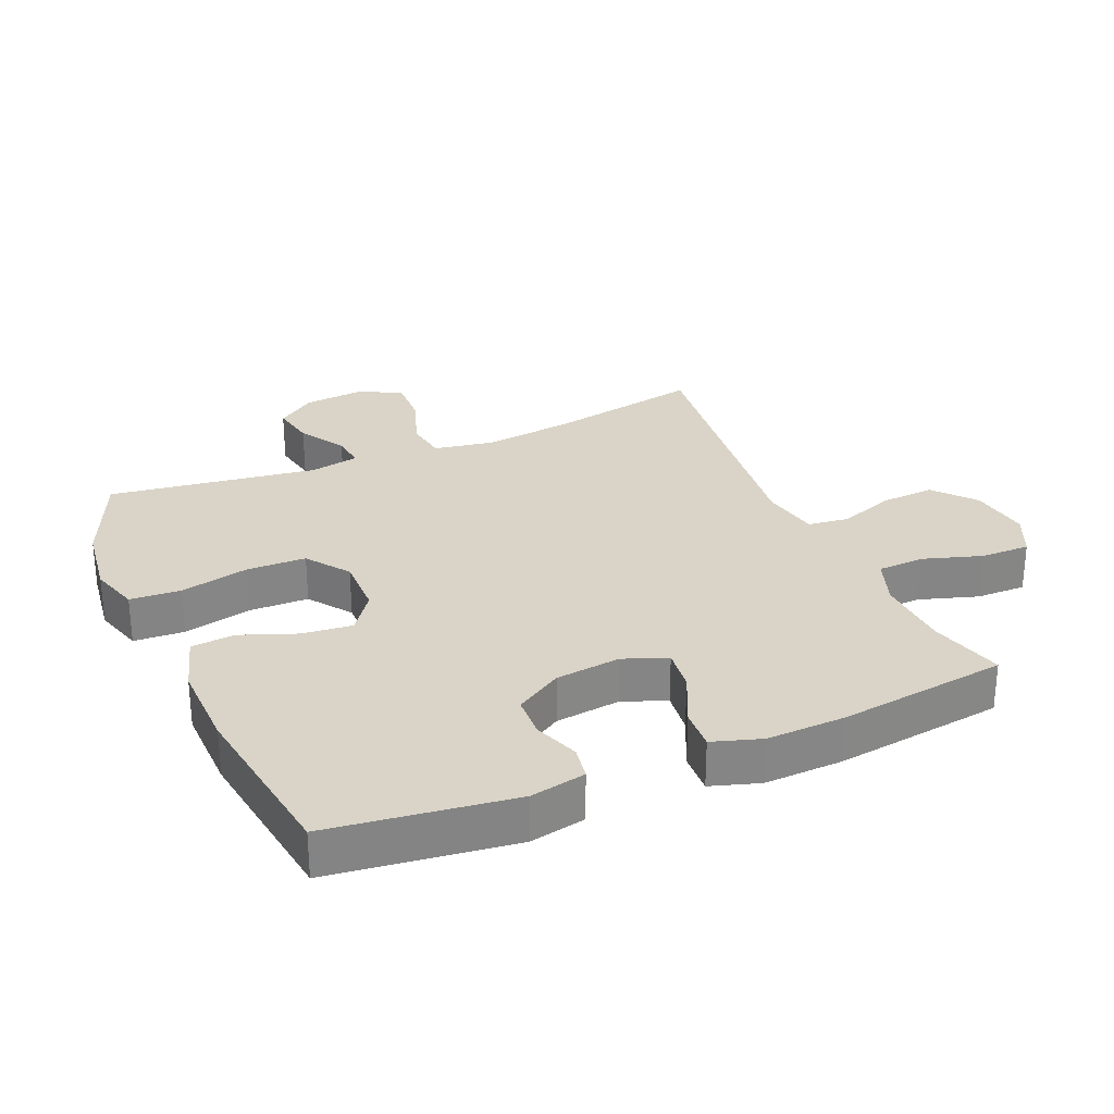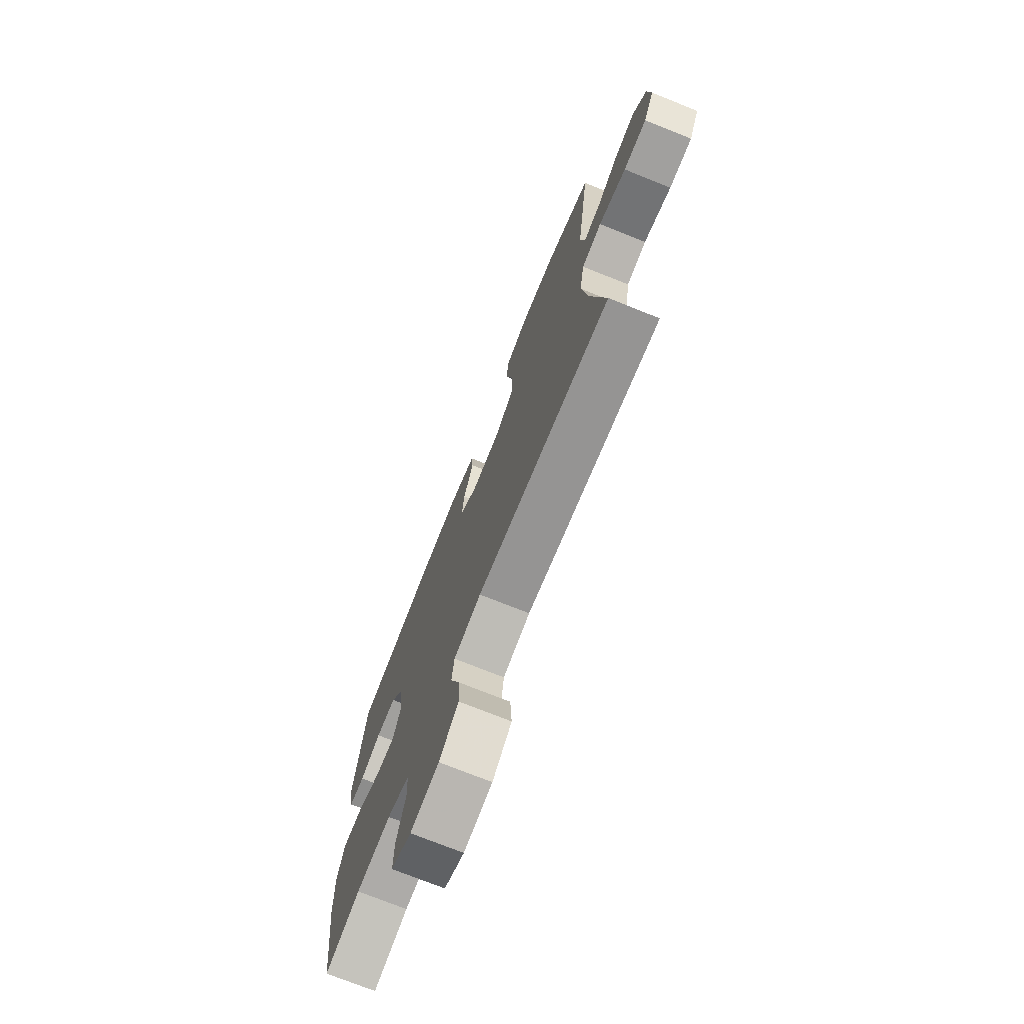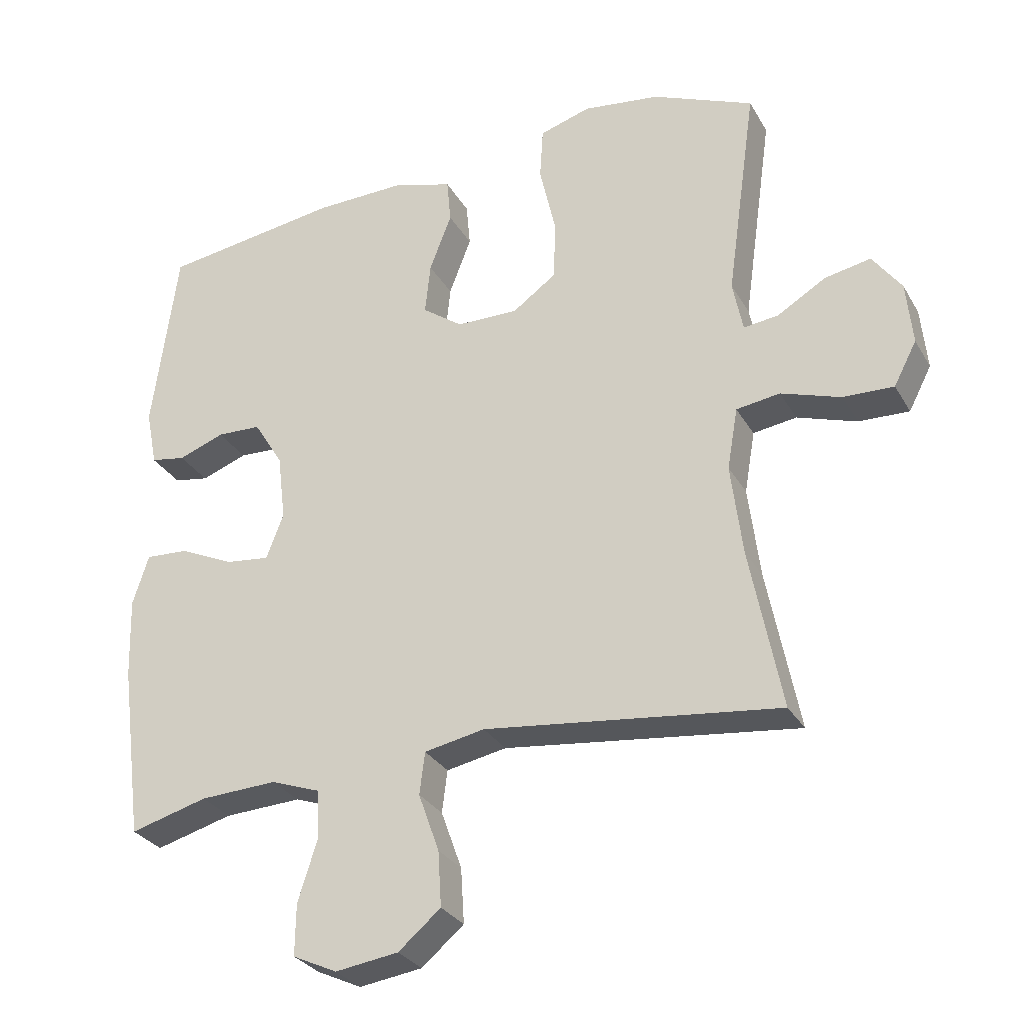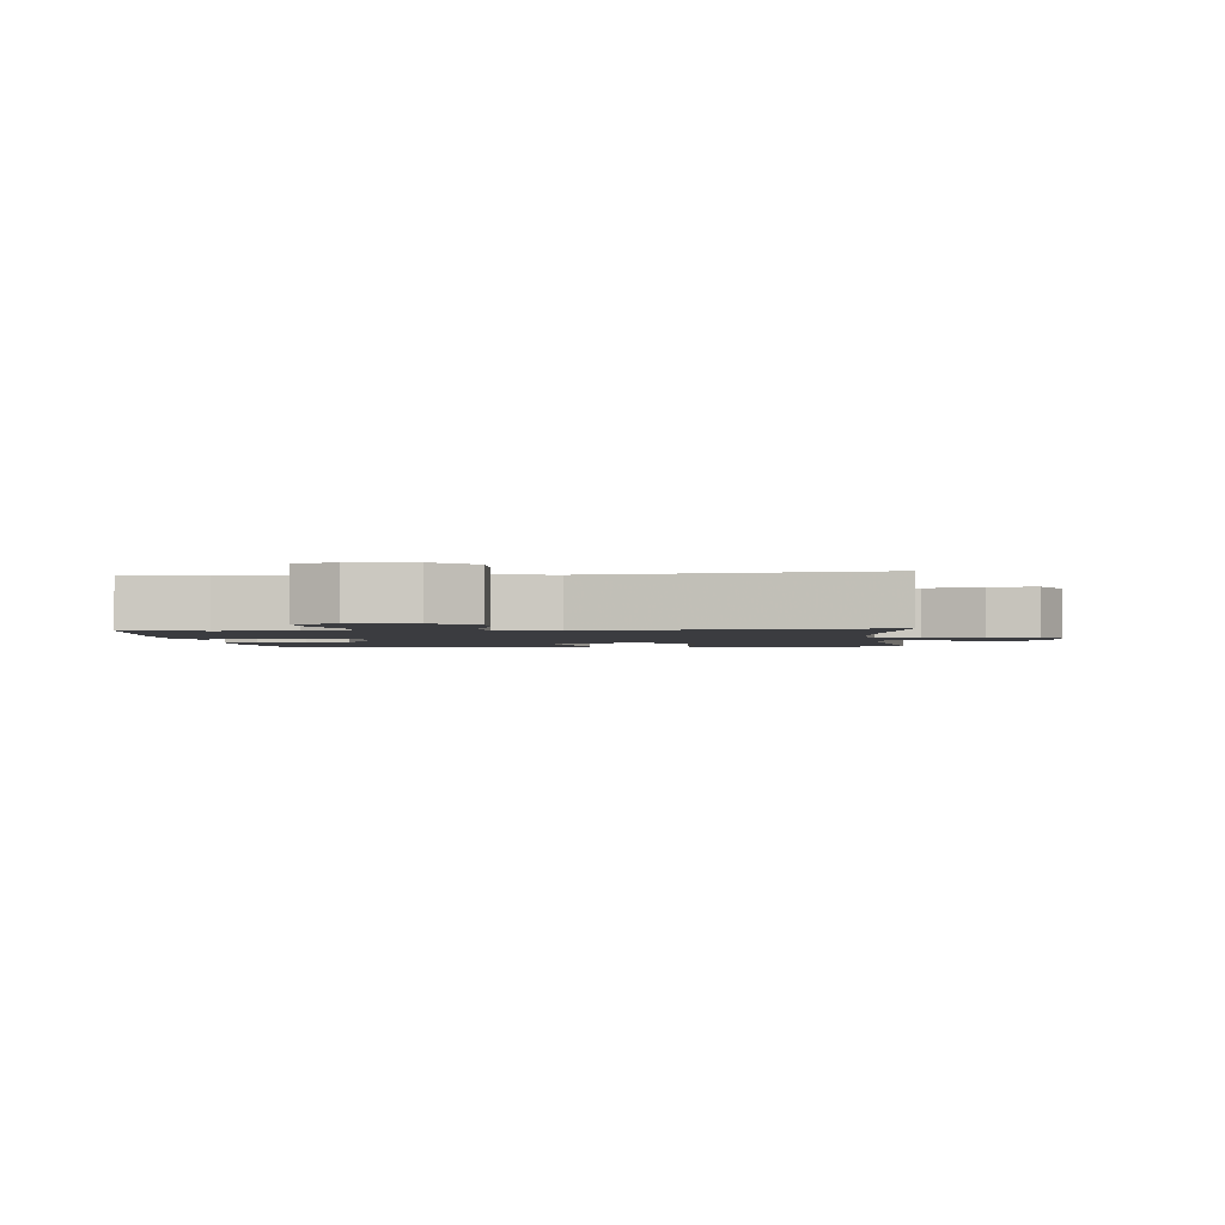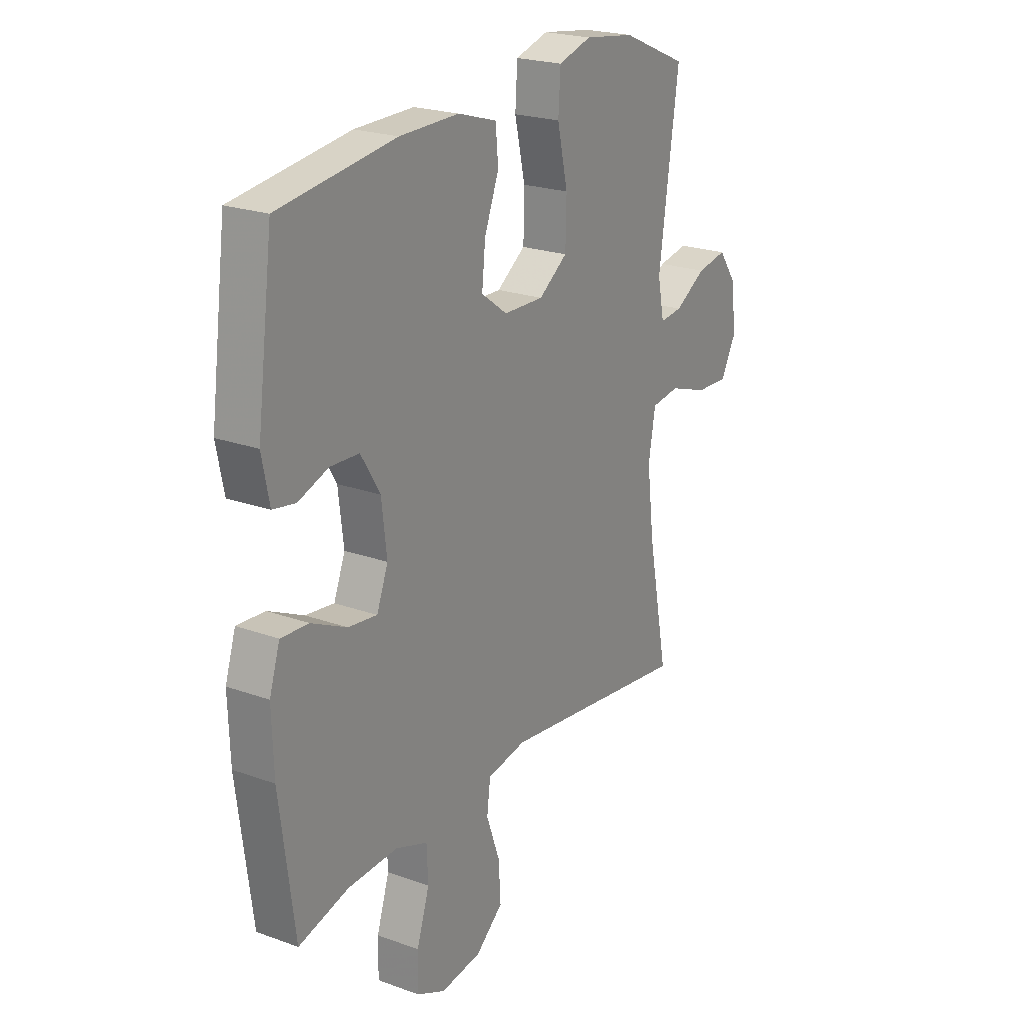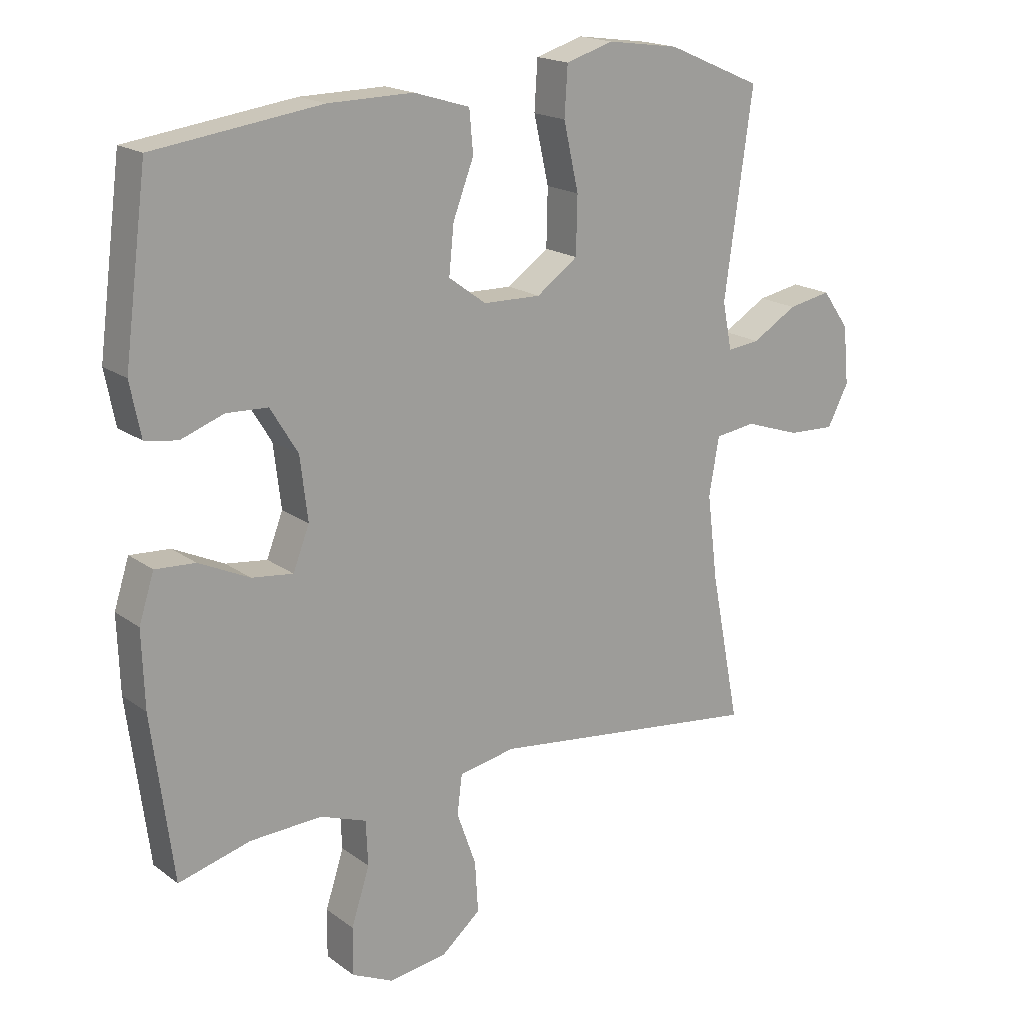
<metadata>
{"format":"obj","ext":"obj","renderer":"f3d","projection":"perspective","resolution":1024,"background":"white","views":[{"elev":28.5,"azim":66.6,"up":"+Y"},{"elev":-74.1,"azim":-111.8,"up":"+Z"},{"elev":-29.7,"azim":-155.0,"up":"+Z"},{"elev":-2.0,"azim":-174.3,"up":"+Y"},{"elev":22.4,"azim":122.1,"up":"+Z"},{"elev":18.2,"azim":144.0,"up":"+Z"}]}
</metadata>
<code>
v -0.5 0.07 -0.5
v -0.453 0.07 -0.259
v -0.436 0.07 -0.122
v -0.452 0.07 -0.03
v -0.517 0.07 -0.021
v -0.606 0.07 -0.051
v -0.681 0.07 -0.054
v -0.715 0.07 0.011
v -0.706 0.07 0.105
v -0.663 0.07 0.165
v -0.594 0.07 0.152
v -0.522 0.07 0.109
v -0.47 0.07 0.103
v -0.455 0.07 0.179
v -0.5 0.07 0.5
v -0.349 0.07 0.565
v -0.234 0.07 0.581
v -0.158 0.07 0.558
v -0.153 0.07 0.48
v -0.177 0.07 0.374
v -0.175 0.07 0.283
v -0.109 0.07 0.236
v -0.017 0.07 0.238
v 0.043 0.07 0.282
v 0.035 0.07 0.359
v 0.002 0.07 0.445
v 0.008 0.07 0.512
v 0.097 0.07 0.539
v 0.233 0.07 0.537
v 0.5 0.07 0.5
v 0.537 0.07 0.218
v 0.52 0.07 0.133
v 0.468 0.07 0.124
v 0.399 0.07 0.149
v 0.333 0.07 0.146
v 0.289 0.07 0.074
v 0.277 0.07 -0.026
v 0.303 0.07 -0.093
v 0.369 0.07 -0.085
v 0.45 0.07 -0.047
v 0.514 0.07 -0.043
v 0.538 0.07 -0.118
v 0.534 0.07 -0.239
v 0.5 0.07 -0.5
v 0.385 0.07 -0.469
v 0.27 0.07 -0.464
v 0.196 0.07 -0.491
v 0.193 0.07 -0.563
v 0.222 0.07 -0.654
v 0.223 0.07 -0.73
v 0.157 0.07 -0.761
v 0.063 0.07 -0.748
v 0 0.07 -0.695
v 0.005 0.07 -0.613
v 0.036 0.07 -0.526
v 0.028 0.07 -0.463
v -0.062 0.07 -0.446
v -0.5 0 -0.5
v -0.453 0 -0.259
v -0.436 0 -0.122
v -0.452 0 -0.03
v -0.517 0 -0.021
v -0.606 0 -0.051
v -0.681 0 -0.054
v -0.715 0 0.011
v -0.706 0 0.105
v -0.663 0 0.165
v -0.594 0 0.152
v -0.522 0 0.109
v -0.47 0 0.103
v -0.455 0 0.179
v -0.5 0 0.5
v -0.349 0 0.565
v -0.234 0 0.581
v -0.158 0 0.558
v -0.153 0 0.48
v -0.177 0 0.374
v -0.175 0 0.283
v -0.109 0 0.236
v -0.017 0 0.238
v 0.043 0 0.282
v 0.035 0 0.359
v 0.002 0 0.445
v 0.008 0 0.512
v 0.097 0 0.539
v 0.233 0 0.537
v 0.5 0 0.5
v 0.537 0 0.218
v 0.52 0 0.133
v 0.468 0 0.124
v 0.399 0 0.149
v 0.333 0 0.146
v 0.289 0 0.074
v 0.277 0 -0.026
v 0.303 0 -0.093
v 0.369 0 -0.085
v 0.45 0 -0.047
v 0.514 0 -0.043
v 0.538 0 -0.118
v 0.534 0 -0.239
v 0.5 0 -0.5
v 0.385 0 -0.469
v 0.27 0 -0.464
v 0.196 0 -0.491
v 0.193 0 -0.563
v 0.222 0 -0.654
v 0.223 0 -0.73
v 0.157 0 -0.761
v 0.063 0 -0.748
v 0 0 -0.695
v 0.005 0 -0.613
v 0.036 0 -0.526
v 0.028 0 -0.463
v -0.062 0 -0.446
f 52 53 54 55
f 50 51 52 55
f 48 49 50 55
f 47 48 55 56
f 46 47 56 57
f 42 43 44 45
f 42 45 46 57
f 39 40 41 42
f 38 39 42 57
f 31 32 33 34
f 31 34 35
f 30 31 35
f 29 30 35 36
f 25 26 27 28
f 24 25 28 29
f 17 18 19 20
f 17 20 21
f 14 15 16 17
f 13 14 17 21
f 9 10 11 12
f 9 12 13
f 8 9 13
f 5 6 7 8
f 4 5 8 13
f 3 4 13 21
f 38 57 1 2
f 37 38 2 3
f 24 29 36 37
f 23 24 37 3
f 22 23 3
f 3 21 22
f 112 111 110 109
f 112 109 108 107
f 112 107 106 105
f 113 112 105 104
f 114 113 104 103
f 102 101 100 99
f 114 103 102 99
f 99 98 97 96
f 114 99 96 95
f 91 90 89 88
f 92 91 88
f 92 88 87
f 93 92 87 86
f 85 84 83 82
f 86 85 82 81
f 77 76 75 74
f 78 77 74
f 74 73 72 71
f 78 74 71 70
f 69 68 67 66
f 70 69 66
f 70 66 65
f 65 64 63 62
f 70 65 62 61
f 78 70 61 60
f 59 58 114 95
f 60 59 95 94
f 94 93 86 81
f 60 94 81 80
f 60 80 79
f 79 78 60
f 1 58 59 2
f 2 59 60 3
f 3 60 61 4
f 4 61 62 5
f 5 62 63 6
f 6 63 64 7
f 7 64 65 8
f 8 65 66 9
f 9 66 67 10
f 10 67 68 11
f 11 68 69 12
f 12 69 70 13
f 13 70 71 14
f 14 71 72 15
f 15 72 73 16
f 16 73 74 17
f 17 74 75 18
f 18 75 76 19
f 19 76 77 20
f 20 77 78 21
f 21 78 79 22
f 22 79 80 23
f 23 80 81 24
f 24 81 82 25
f 25 82 83 26
f 26 83 84 27
f 27 84 85 28
f 28 85 86 29
f 29 86 87 30
f 30 87 88 31
f 31 88 89 32
f 32 89 90 33
f 33 90 91 34
f 34 91 92 35
f 35 92 93 36
f 36 93 94 37
f 37 94 95 38
f 38 95 96 39
f 39 96 97 40
f 40 97 98 41
f 41 98 99 42
f 42 99 100 43
f 43 100 101 44
f 44 101 102 45
f 45 102 103 46
f 46 103 104 47
f 47 104 105 48
f 48 105 106 49
f 49 106 107 50
f 50 107 108 51
f 51 108 109 52
f 52 109 110 53
f 53 110 111 54
f 54 111 112 55
f 55 112 113 56
f 56 113 114 57
f 57 114 58 1

</code>
